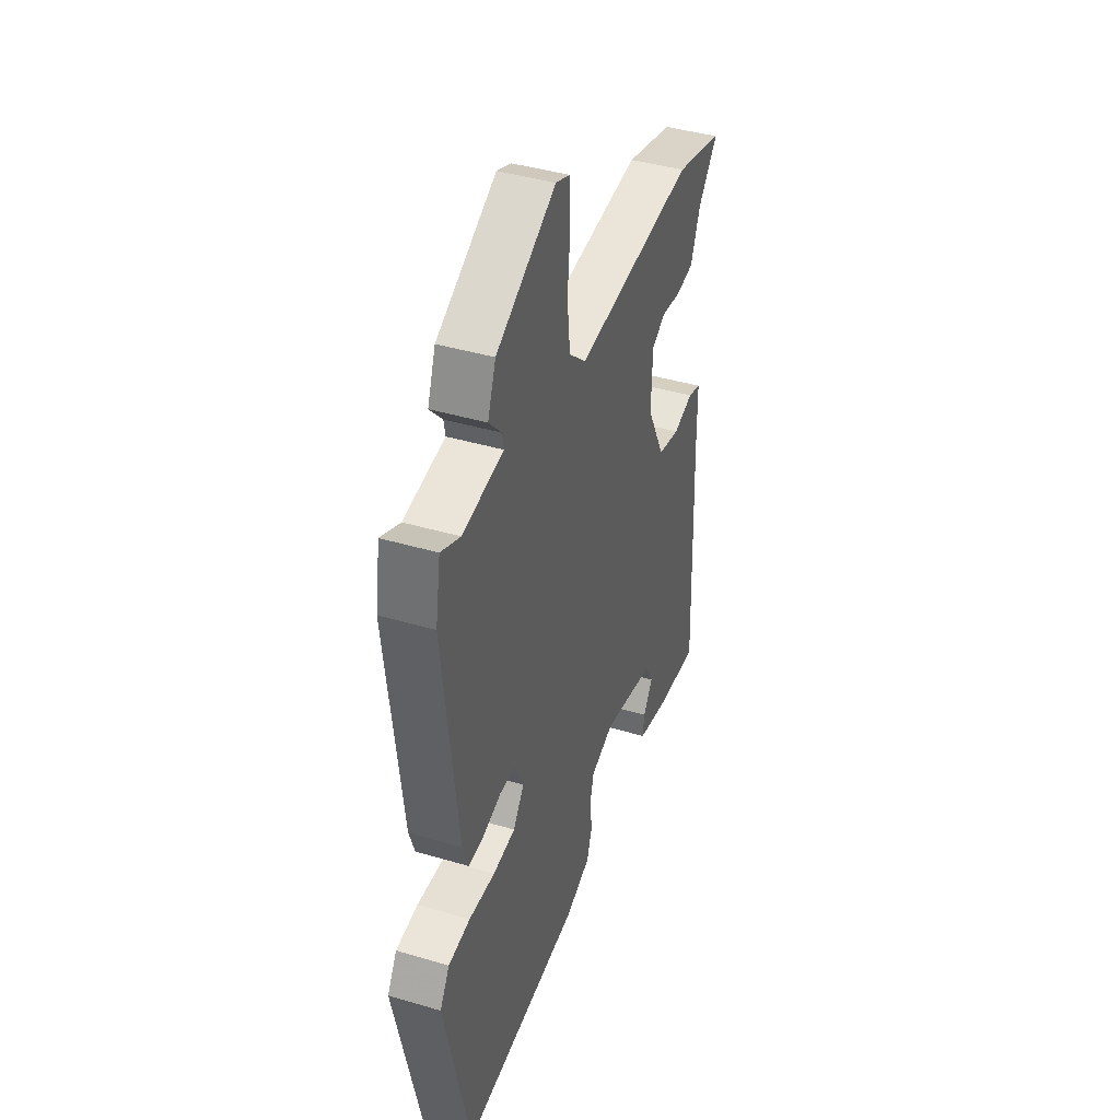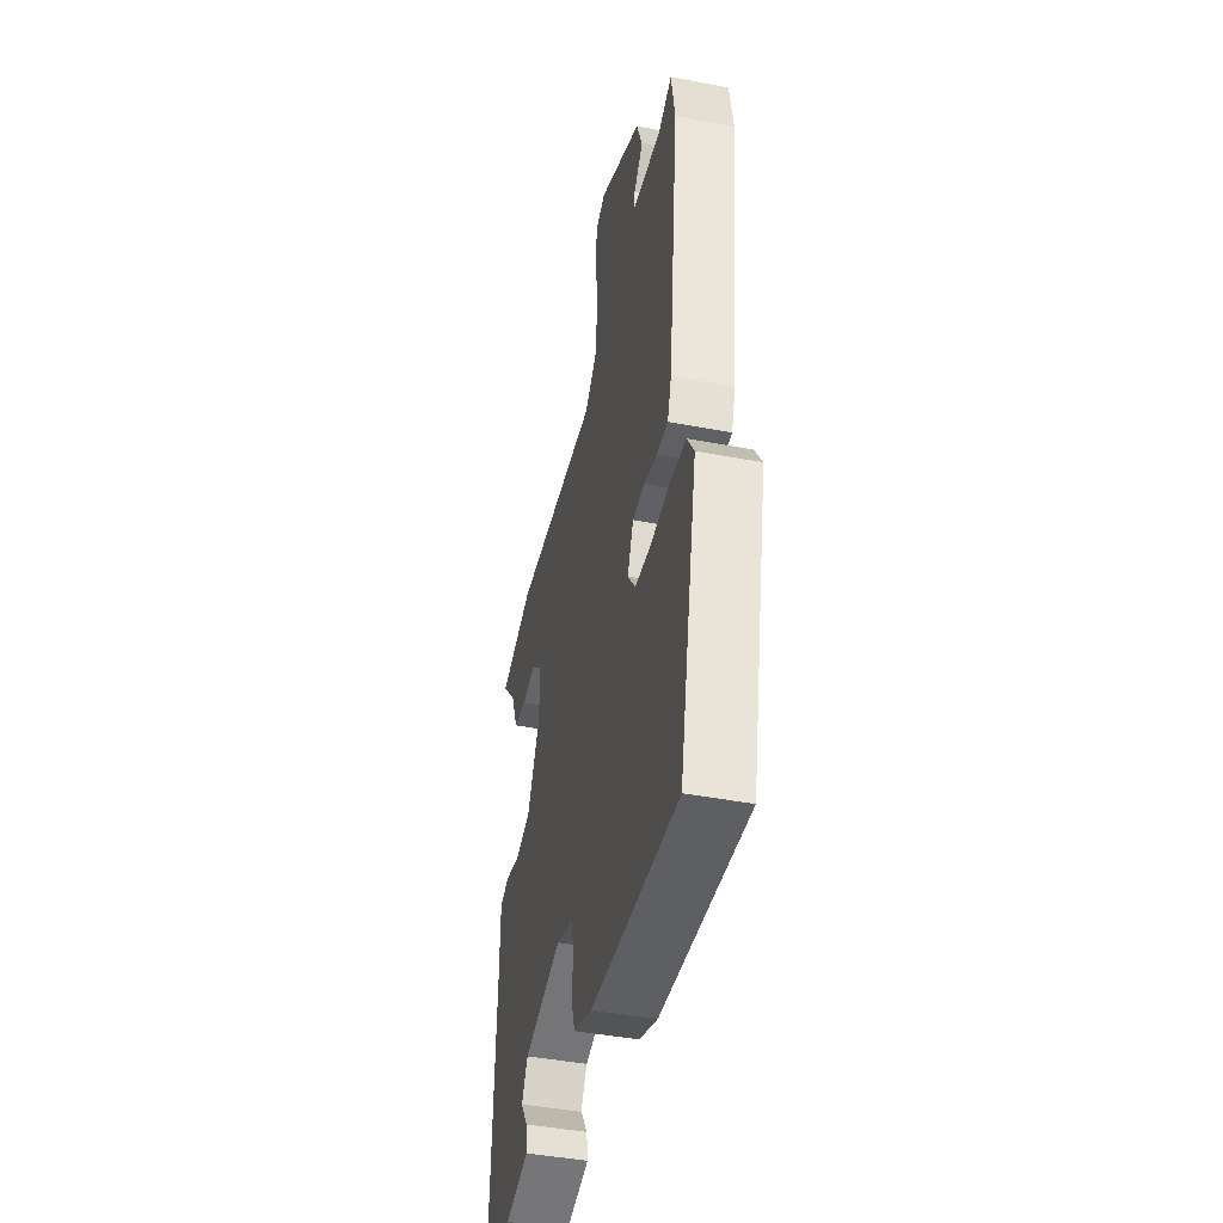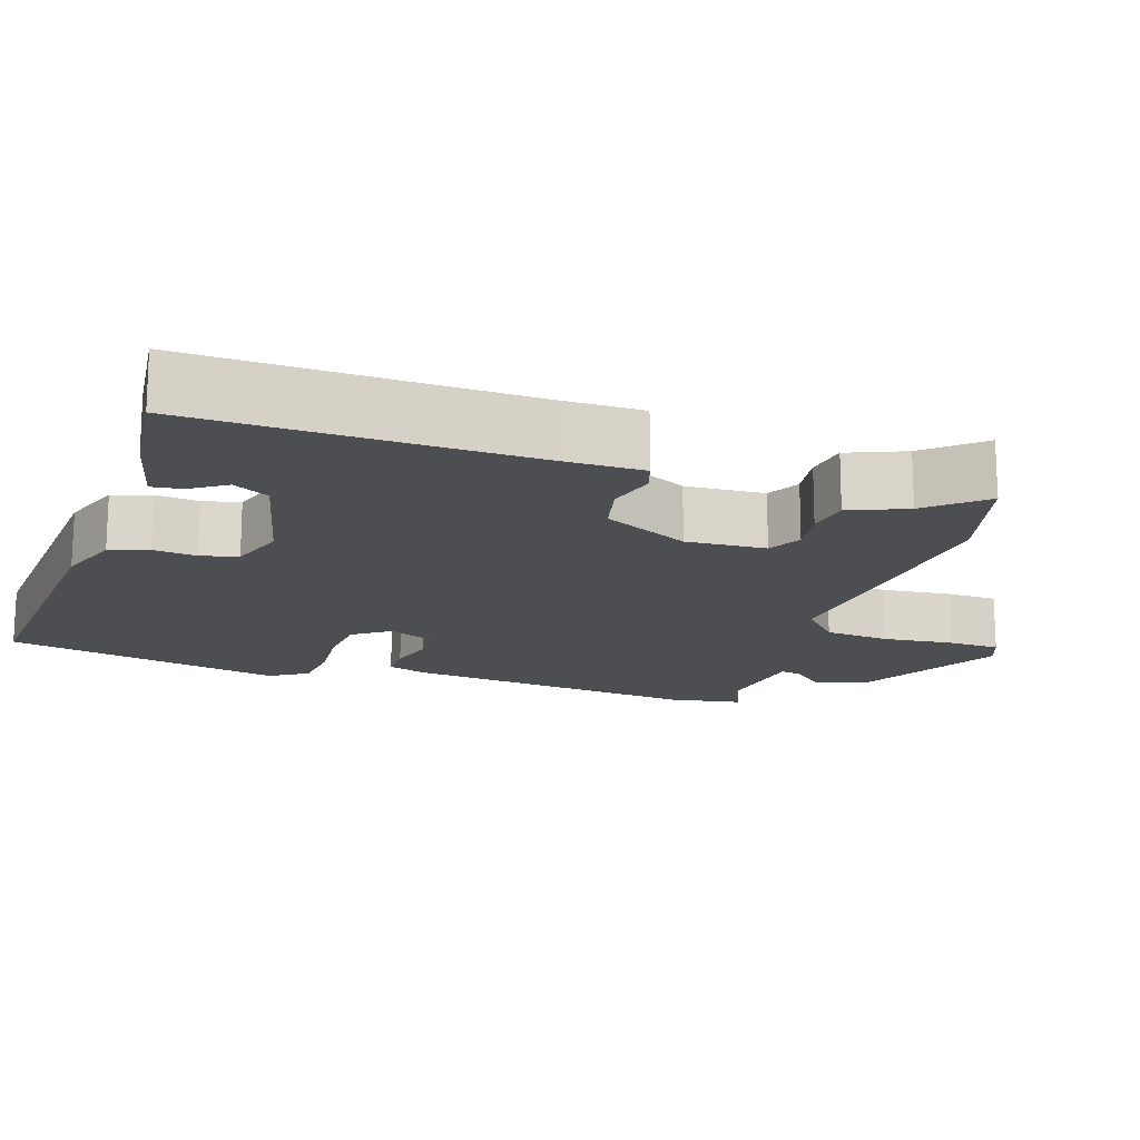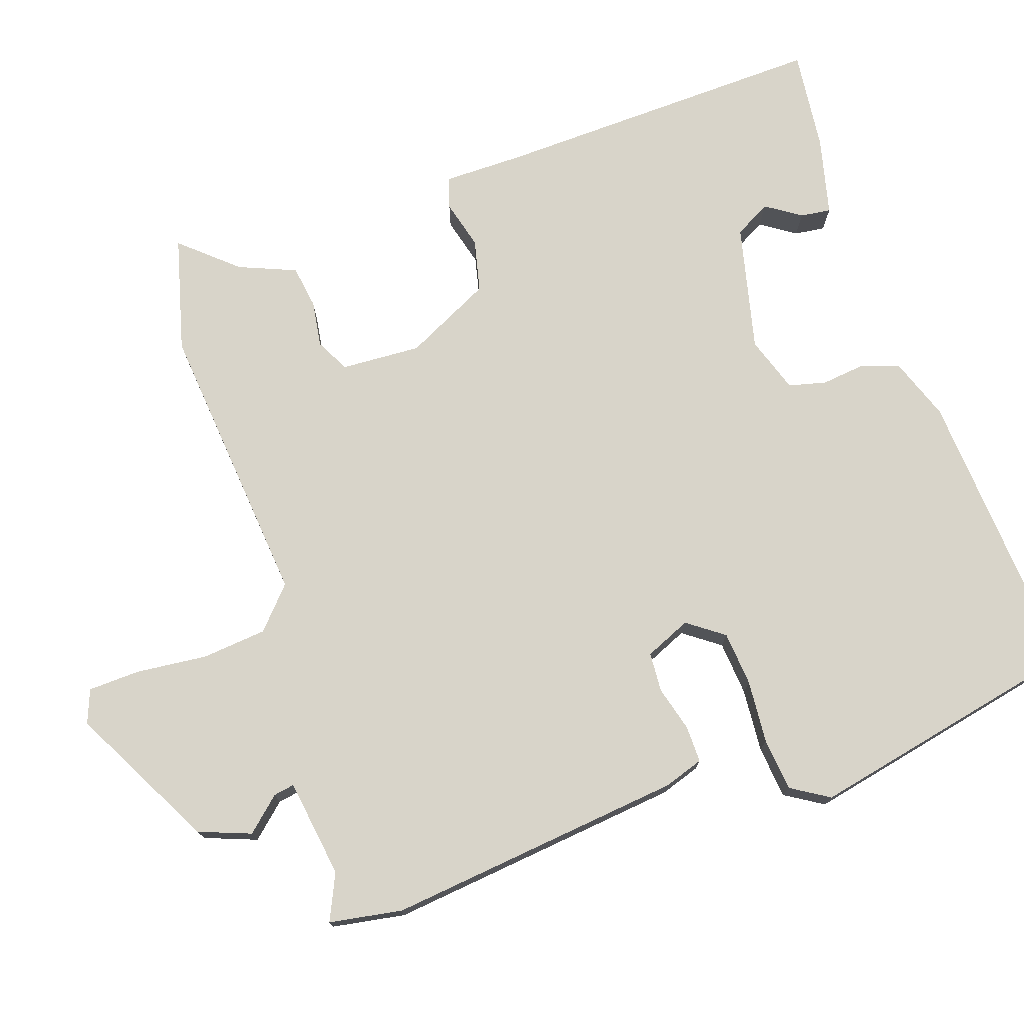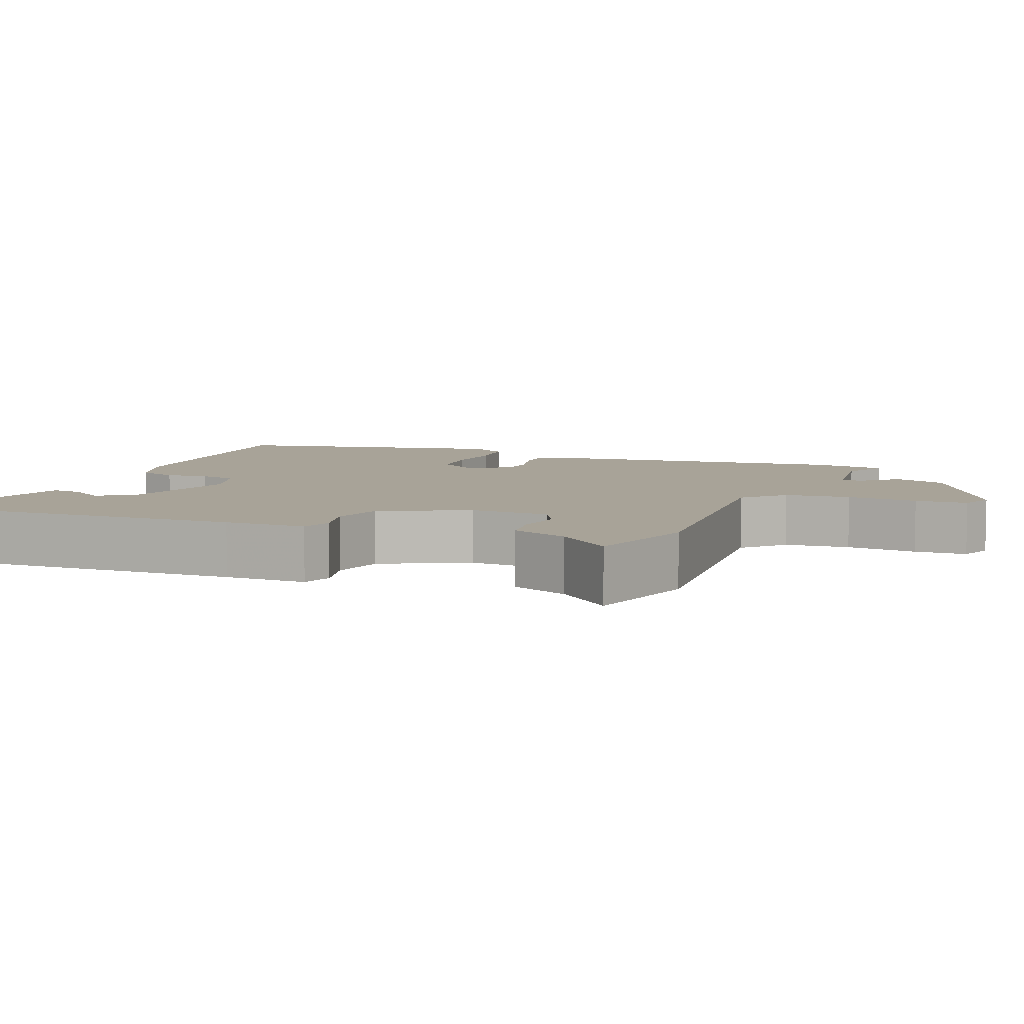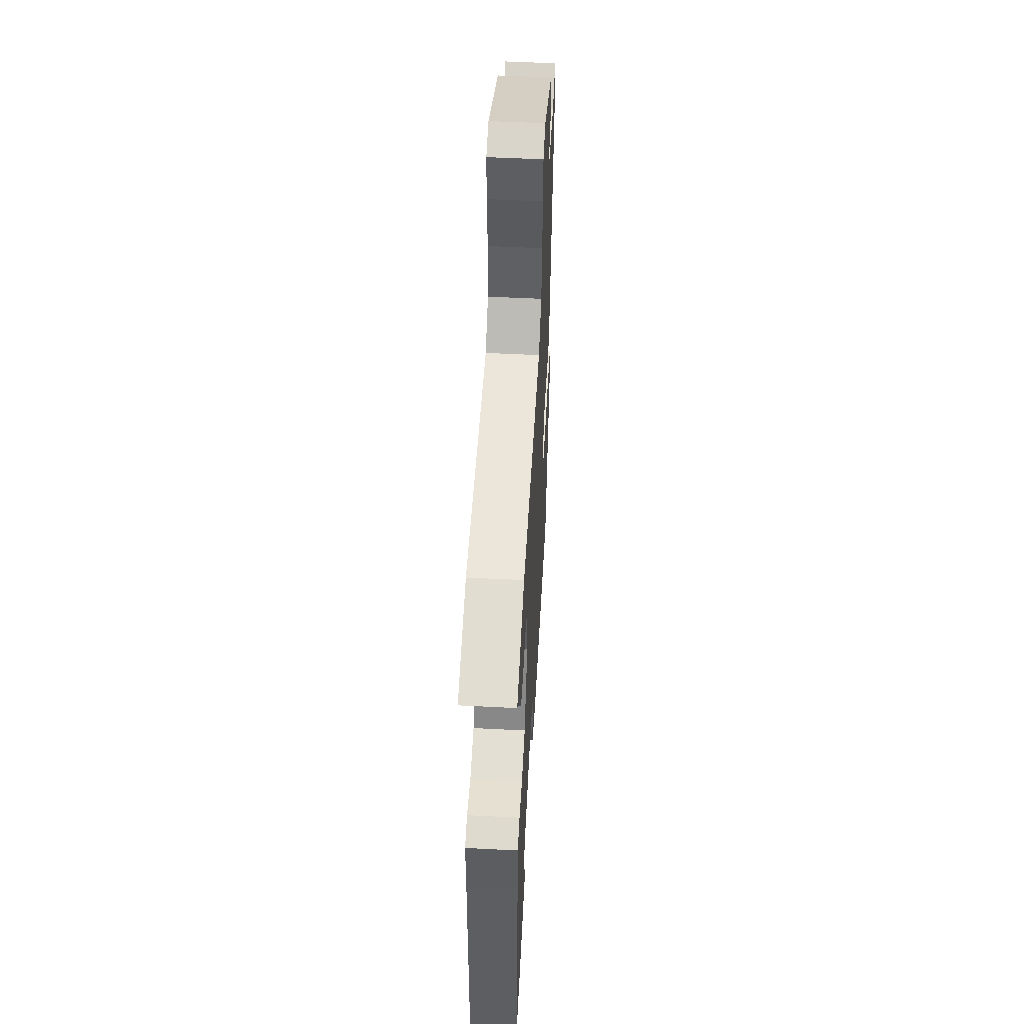
<metadata>
{"format":"obj","ext":"obj","renderer":"f3d","projection":"perspective","resolution":1024,"background":"white","views":[{"elev":41.6,"azim":109.7,"up":"+Z"},{"elev":-43.7,"azim":77.4,"up":"+Z"},{"elev":-16.5,"azim":-107.8,"up":"+Y"},{"elev":75.0,"azim":71.6,"up":"+Y"},{"elev":6.9,"azim":-67.3,"up":"+Y"},{"elev":53.7,"azim":-86.9,"up":"+Z"}]}
</metadata>
<code>
v -0.511 0.07 -0.469
v -0.494 0.07 -0.024
v -0.493 0.07 0.086
v -0.451 0.07 0.099
v -0.386 0.07 0.081
v -0.315 0.07 0.097
v -0.257 0.07 0.212
v -0.262 0.07 0.319
v -0.307 0.07 0.343
v -0.369 0.07 0.334
v -0.427 0.07 0.343
v -0.458 0.07 0.42
v -0.522 0.07 0.494
v -0.367 0.07 0.534
v 0.019 0.07 0.495
v 0.074 0.07 0.544
v 0.083 0.07 0.631
v 0.074 0.07 0.726
v 0.077 0.07 0.796
v 0.122 0.07 0.813
v 0.314 0.07 0.71
v 0.34 0.07 0.64
v 0.299 0.07 0.595
v 0.294 0.07 0.567
v 0.426 0.07 0.547
v 0.488 0.07 0.575
v 0.504 0.07 0.477
v 0.457 0.07 0.078
v 0.439 0.07 0.025
v 0.39 0.07 0.026
v 0.329 0.07 0.043
v 0.276 0.07 0.04
v 0.249 0.07 -0.021
v 0.284 0.07 -0.07
v 0.357 0.07 -0.077
v 0.442 0.07 -0.071
v 0.513 0.07 -0.079
v 0.544 0.07 -0.13
v 0.462 0.07 -0.502
v 0.072 0.07 -0.472
v -0.011 0.07 -0.441
v -0.028 0.07 -0.389
v -0.021 0.07 -0.331
v -0.033 0.07 -0.281
v -0.108 0.07 -0.255
v -0.278 0.07 -0.294
v -0.305 0.07 -0.342
v -0.274 0.07 -0.389
v -0.269 0.07 -0.43
v -0.375 0.07 -0.455
v -0.511 0 -0.469
v -0.494 0 -0.024
v -0.493 0 0.086
v -0.451 0 0.099
v -0.386 0 0.081
v -0.315 0 0.097
v -0.257 0 0.212
v -0.262 0 0.319
v -0.307 0 0.343
v -0.369 0 0.334
v -0.427 0 0.343
v -0.458 0 0.42
v -0.522 0 0.494
v -0.367 0 0.534
v 0.019 0 0.495
v 0.074 0 0.544
v 0.083 0 0.631
v 0.074 0 0.726
v 0.077 0 0.796
v 0.122 0 0.813
v 0.314 0 0.71
v 0.34 0 0.64
v 0.299 0 0.595
v 0.294 0 0.567
v 0.426 0 0.547
v 0.488 0 0.575
v 0.504 0 0.477
v 0.457 0 0.078
v 0.439 0 0.025
v 0.39 0 0.026
v 0.329 0 0.043
v 0.276 0 0.04
v 0.249 0 -0.021
v 0.284 0 -0.07
v 0.357 0 -0.077
v 0.442 0 -0.071
v 0.513 0 -0.079
v 0.544 0 -0.13
v 0.462 0 -0.502
v 0.072 0 -0.472
v -0.011 0 -0.441
v -0.028 0 -0.389
v -0.021 0 -0.331
v -0.033 0 -0.281
v -0.108 0 -0.255
v -0.278 0 -0.294
v -0.305 0 -0.342
v -0.274 0 -0.389
v -0.269 0 -0.43
v -0.375 0 -0.455
f 49 50 1
f 48 49 1
f 47 48 1
f 46 47 1 2
f 3 4 5
f 2 3 5
f 46 2 5
f 45 46 5
f 44 45 5 6
f 41 42 43
f 40 41 43
f 39 40 43
f 38 39 43
f 37 38 43
f 36 37 43
f 35 36 43
f 34 35 43 44
f 44 6 7
f 34 44 7
f 33 34 7
f 29 30 31
f 28 29 31
f 27 28 31
f 26 27 31
f 25 26 31
f 24 25 31 32
f 21 22 23
f 20 21 23
f 19 20 23
f 18 19 23
f 17 18 23
f 16 17 23 24
f 32 33 7
f 24 32 7
f 16 24 7
f 15 16 7
f 9 10 11 12
f 13 14 15
f 12 13 15
f 9 12 15
f 15 7 8
f 8 9 15
f 51 100 99
f 51 99 98
f 51 98 97
f 52 51 97 96
f 55 54 53
f 55 53 52
f 55 52 96
f 55 96 95
f 56 55 95 94
f 93 92 91
f 93 91 90
f 93 90 89
f 93 89 88
f 93 88 87
f 93 87 86
f 93 86 85
f 94 93 85 84
f 57 56 94
f 57 94 84
f 57 84 83
f 81 80 79
f 81 79 78
f 81 78 77
f 81 77 76
f 81 76 75
f 82 81 75 74
f 73 72 71
f 73 71 70
f 73 70 69
f 73 69 68
f 73 68 67
f 74 73 67 66
f 57 83 82
f 57 82 74
f 57 74 66
f 57 66 65
f 62 61 60 59
f 65 64 63
f 65 63 62
f 65 62 59
f 58 57 65
f 65 59 58
f 1 51 52 2
f 2 52 53 3
f 3 53 54 4
f 4 54 55 5
f 5 55 56 6
f 6 56 57 7
f 7 57 58 8
f 8 58 59 9
f 9 59 60 10
f 10 60 61 11
f 11 61 62 12
f 12 62 63 13
f 13 63 64 14
f 14 64 65 15
f 15 65 66 16
f 16 66 67 17
f 17 67 68 18
f 18 68 69 19
f 19 69 70 20
f 20 70 71 21
f 21 71 72 22
f 22 72 73 23
f 23 73 74 24
f 24 74 75 25
f 25 75 76 26
f 26 76 77 27
f 27 77 78 28
f 28 78 79 29
f 29 79 80 30
f 30 80 81 31
f 31 81 82 32
f 32 82 83 33
f 33 83 84 34
f 34 84 85 35
f 35 85 86 36
f 36 86 87 37
f 37 87 88 38
f 38 88 89 39
f 39 89 90 40
f 40 90 91 41
f 41 91 92 42
f 42 92 93 43
f 43 93 94 44
f 44 94 95 45
f 45 95 96 46
f 46 96 97 47
f 47 97 98 48
f 48 98 99 49
f 49 99 100 50
f 50 100 51 1

</code>
